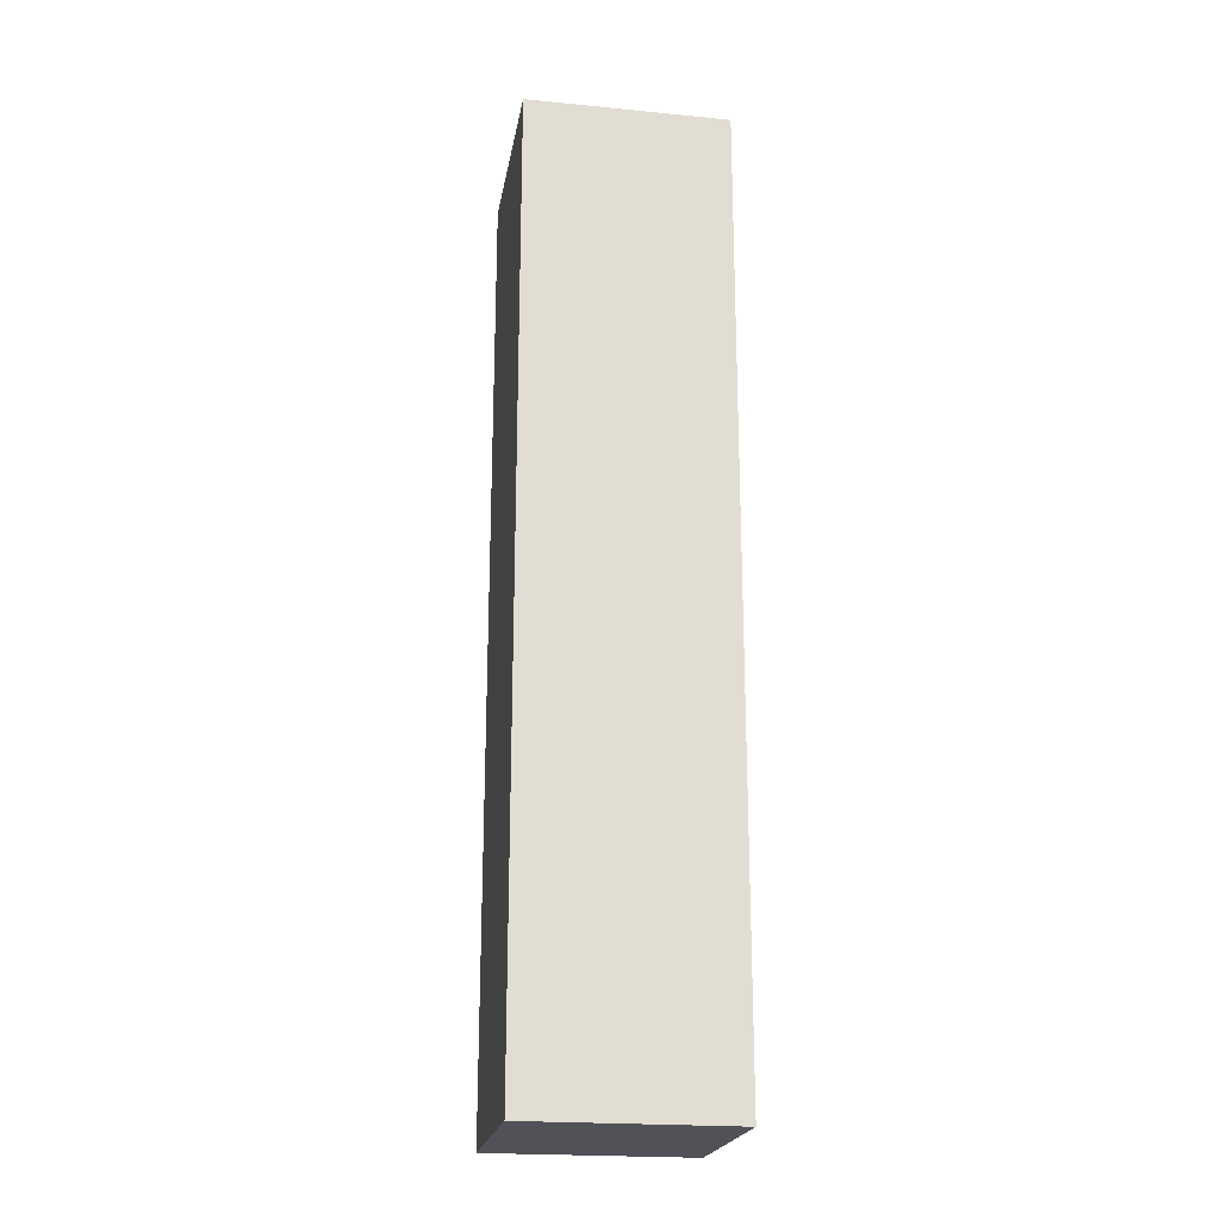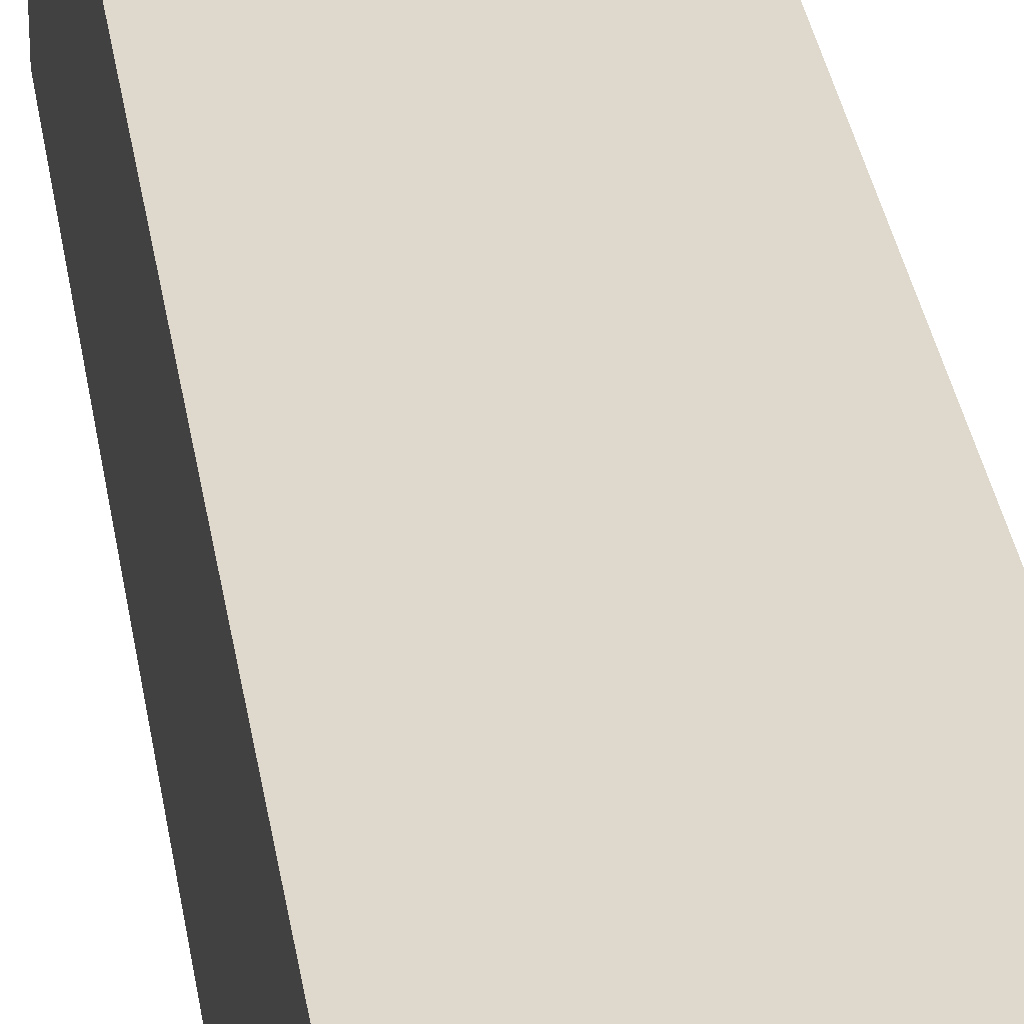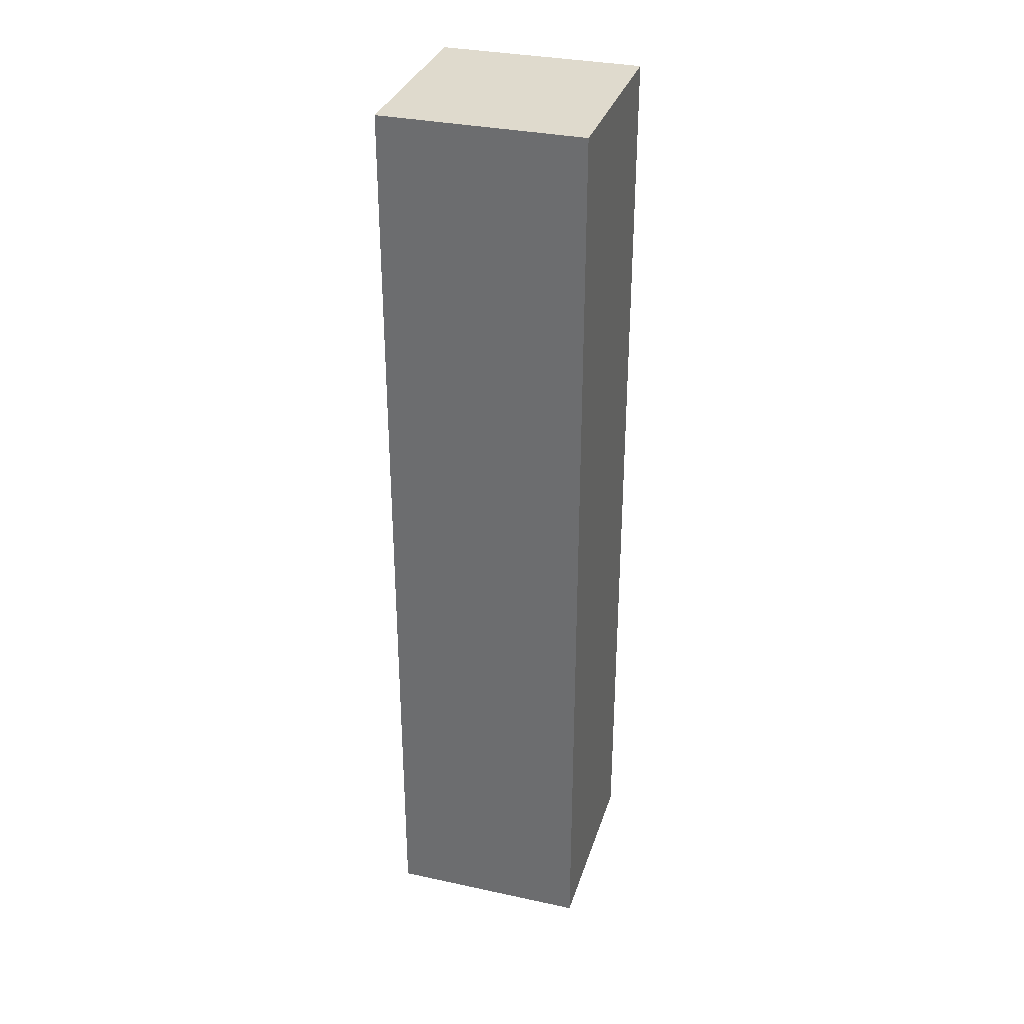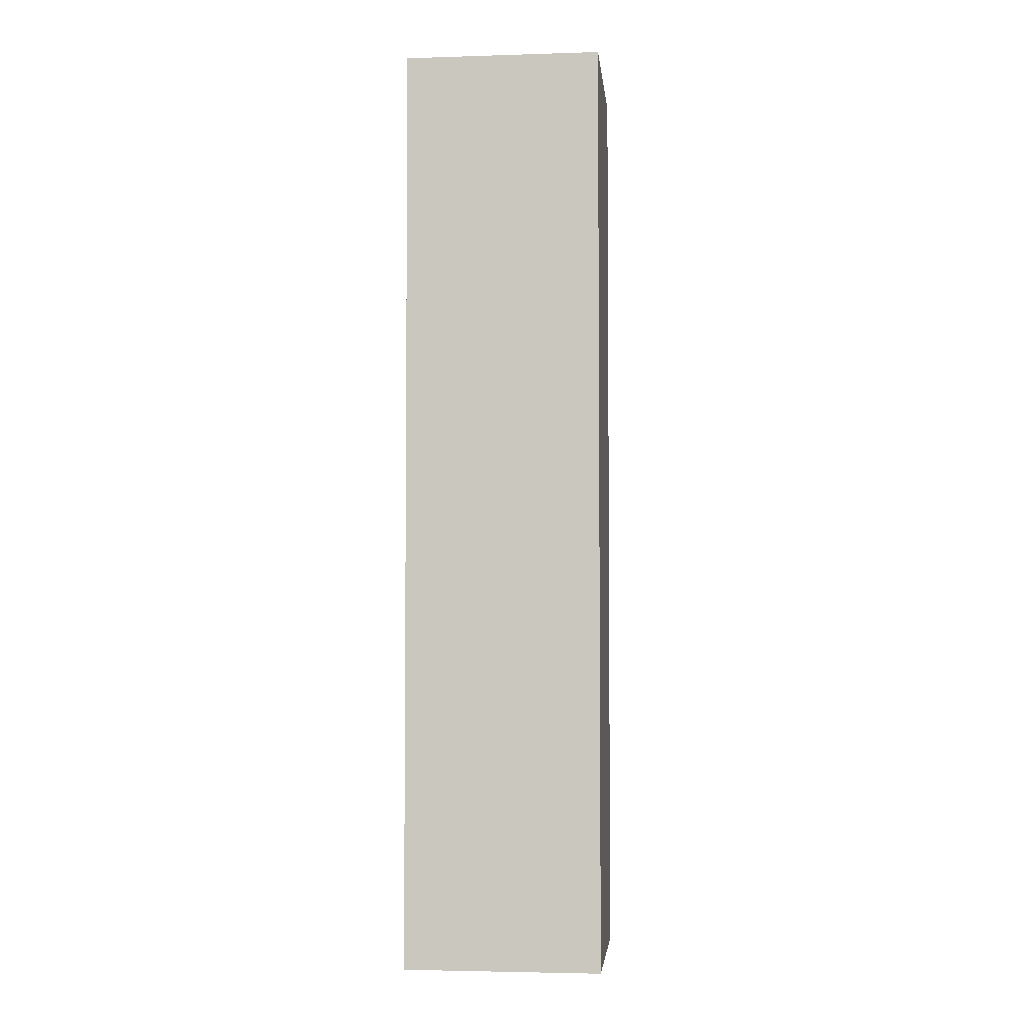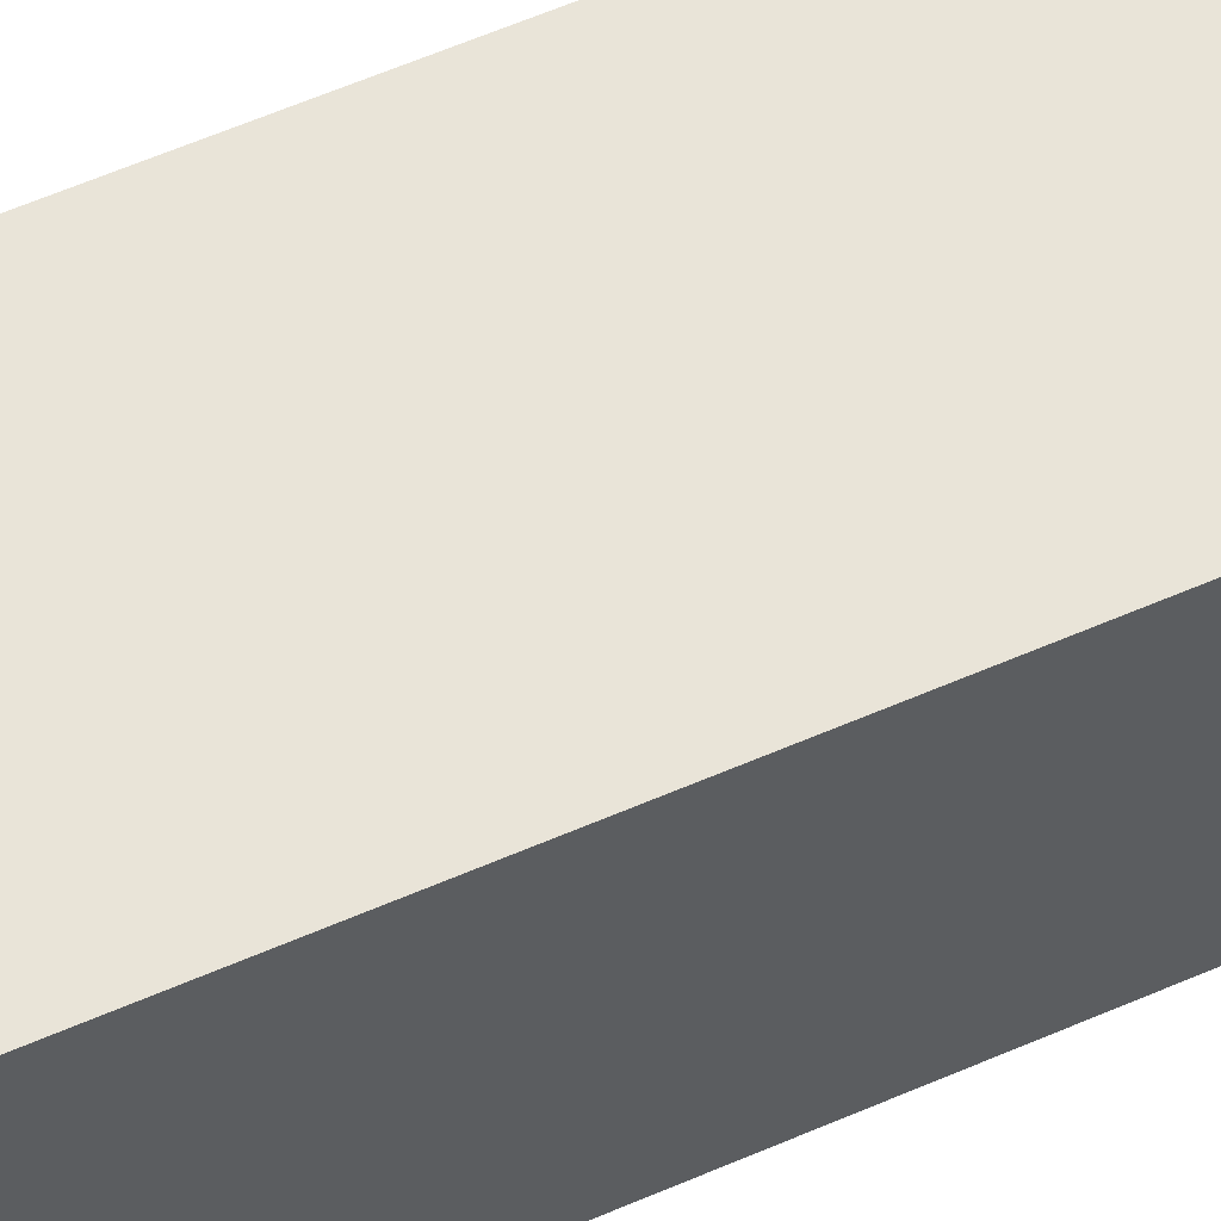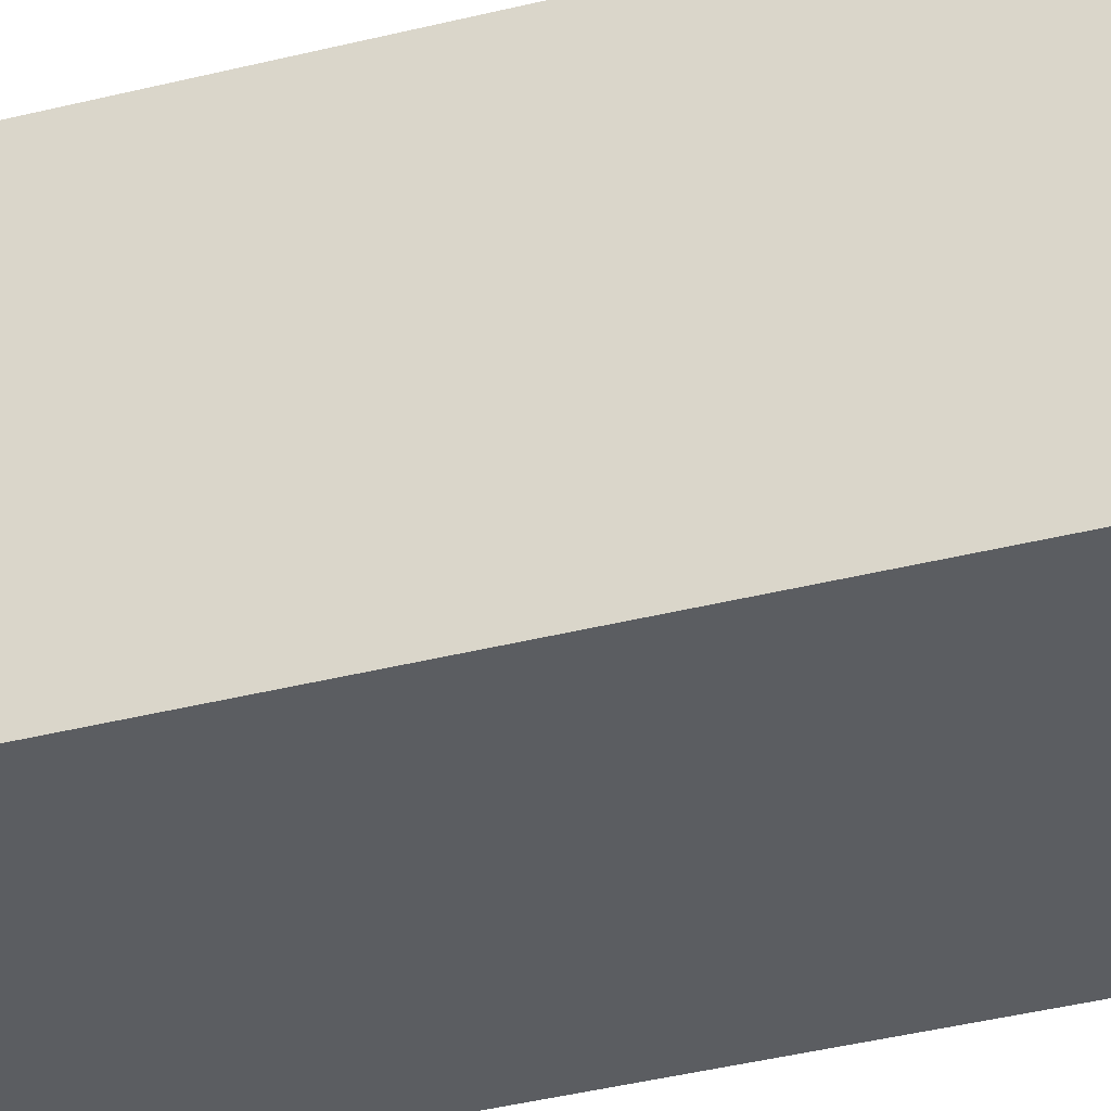
<metadata>
{"format":"obj","ext":"obj","renderer":"f3d","projection":"perspective","resolution":1024,"background":"white","views":[{"elev":-21.6,"azim":-9.7,"up":"+Y"},{"elev":31.9,"azim":-8.3,"up":"+Z"},{"elev":32.9,"azim":-73.4,"up":"+Y"},{"elev":-3.6,"azim":95.9,"up":"+Y"},{"elev":60.1,"azim":-114.0,"up":"+Z"},{"elev":-35.9,"azim":108.7,"up":"+Z"}]}
</metadata>
<code>
o
v -0.4 0 0.3
v -0.4 0 -0.4
v -0.4 0.1 0.3
v -0.4 0.1 -0.4
v -0.4 3.3 0.3
v -0.4 3.3 -0.4
v 0.3 0 0.3
v 0.3 0 -0.4
v 0.3 0.1 0.3
v 0.3 0.1 -0.4
v 0.3 3.3 0.3
v 0.3 3.3 -0.4
v -0.4 0 0.3
v -0.4 0.1 0.3
v -0.4 3.3 0.3
v 0.3 0 0.3
v 0.3 0.1 0.3
v 0.3 3.3 0.3
v -0.4 0 -0.4
v -0.4 0.1 -0.4
v -0.4 3.3 -0.4
v 0.3 0 -0.4
v 0.3 0.1 -0.4
v 0.3 3.3 -0.4
v -0.4 0 0.3
v 0.3 0 0.3
v -0.4 0 -0.4
v 0.3 0 -0.4
v -0.4 3.3 0.3
v 0.3 3.3 0.3
v -0.3 3.3 0.2
v 0.2 3.3 0.2
v -0.1 3.3 0
v 0 3.3 0
v -0.1 3.3 -0.1
v 0 3.3 -0.1
v -0.3 3.3 -0.3
v 0.2 3.3 -0.3
v -0.4 3.3 -0.4
v 0.3 3.3 -0.4
f 3 2 1
f 4 2 3
f 5 4 3
f 6 4 5
f 7 8 9
f 9 8 10
f 9 10 11
f 11 10 12
f 16 14 13
f 17 15 14
f 17 14 16
f 18 15 17
f 19 20 22
f 20 21 23
f 22 20 23
f 23 21 24
f 27 26 25
f 28 26 27
f 29 30 31
f 31 30 32
f 31 32 33
f 33 32 34
f 31 33 35
f 33 34 35
f 34 32 36
f 35 34 36
f 29 31 37
f 31 35 37
f 35 36 37
f 36 32 38
f 37 36 38
f 32 30 38
f 29 37 39
f 37 38 39
f 38 30 40
f 39 38 40

</code>
